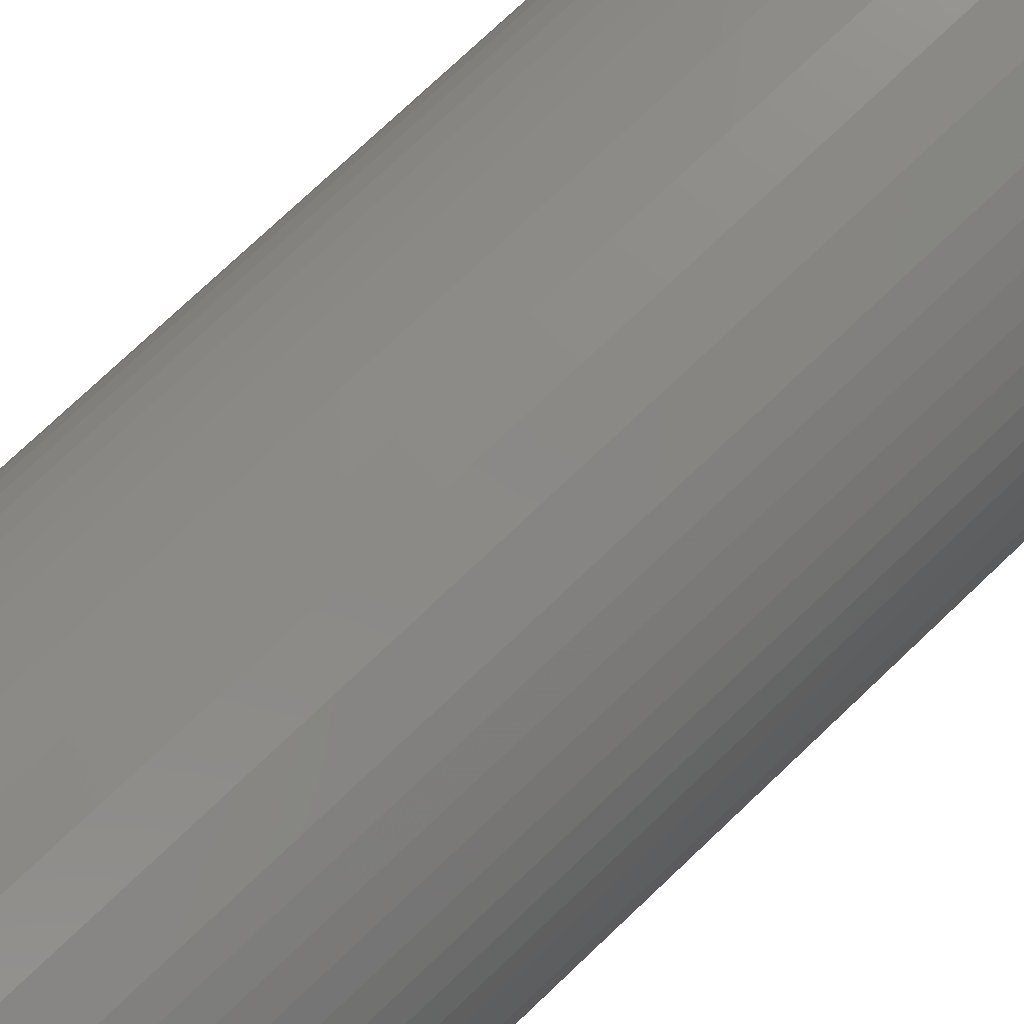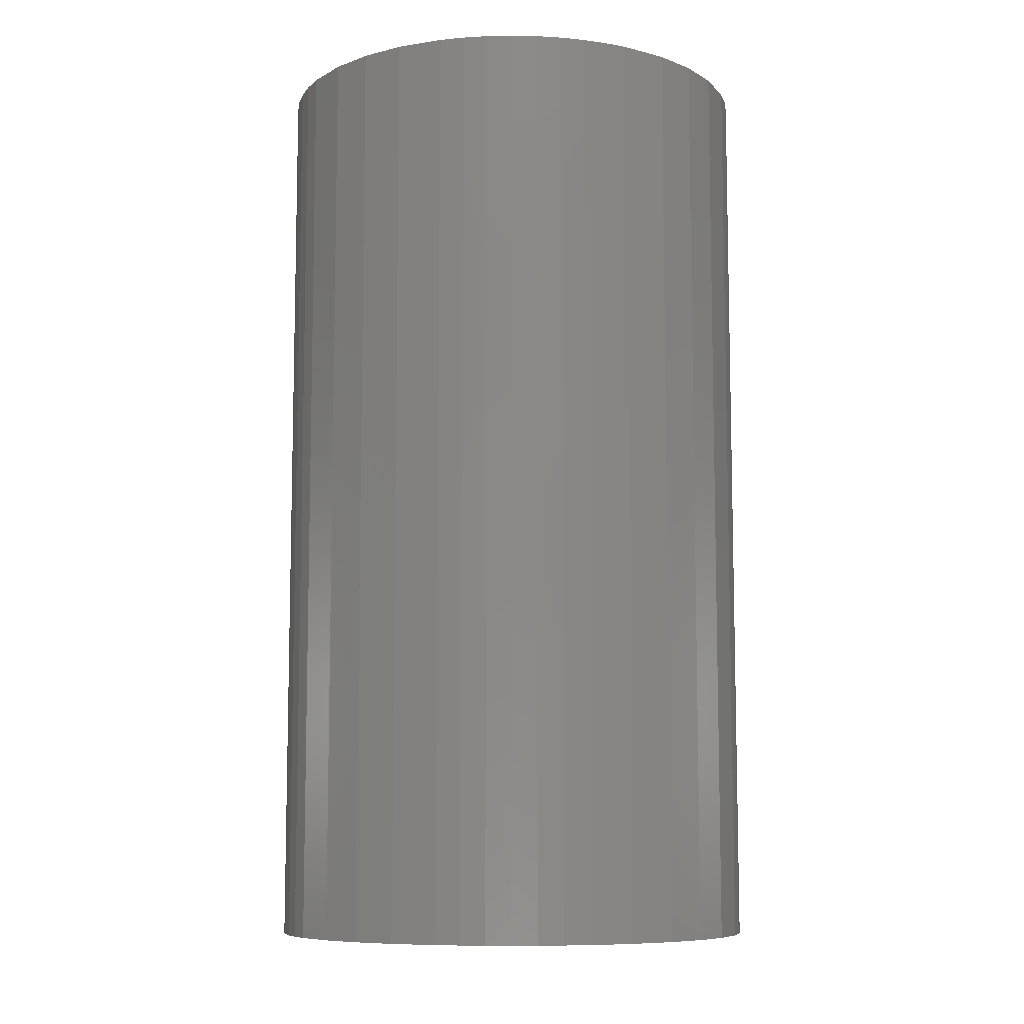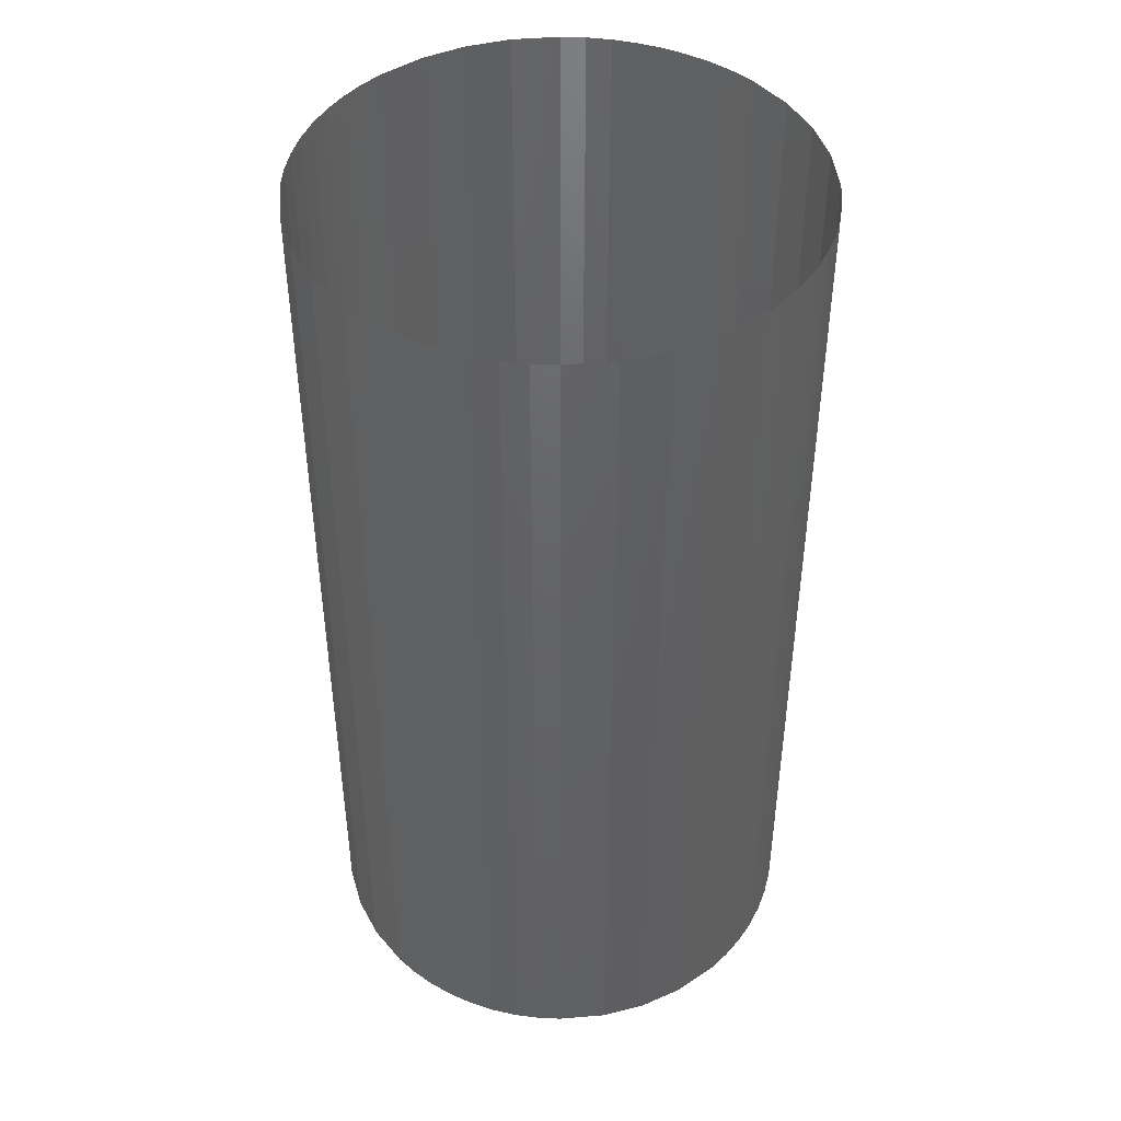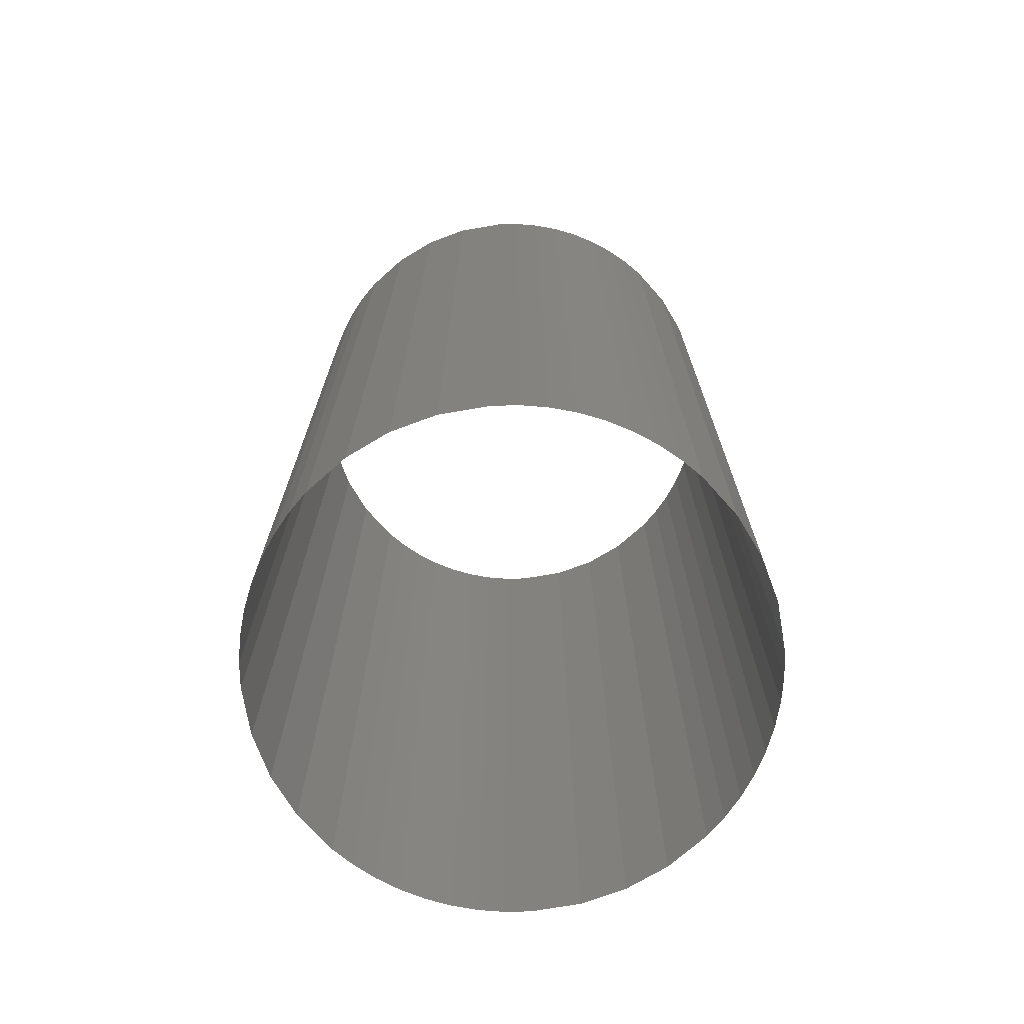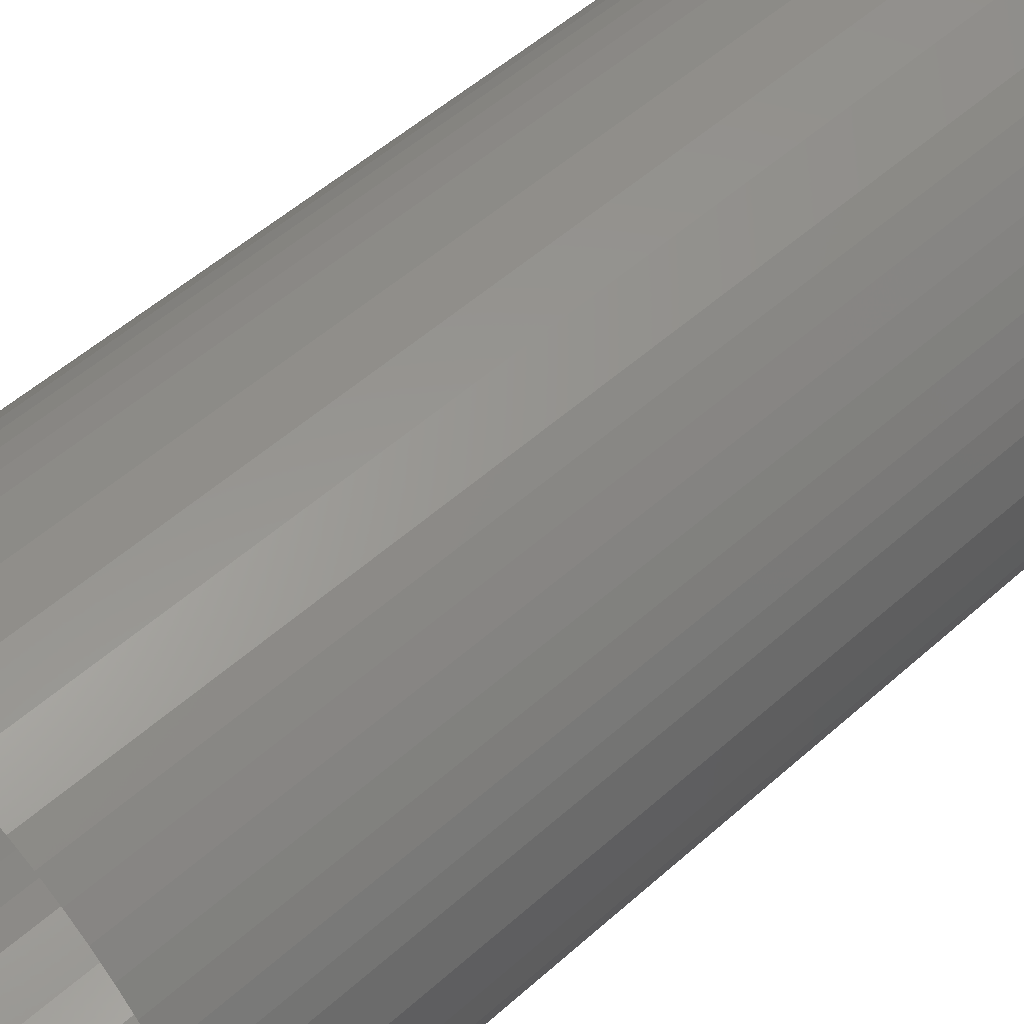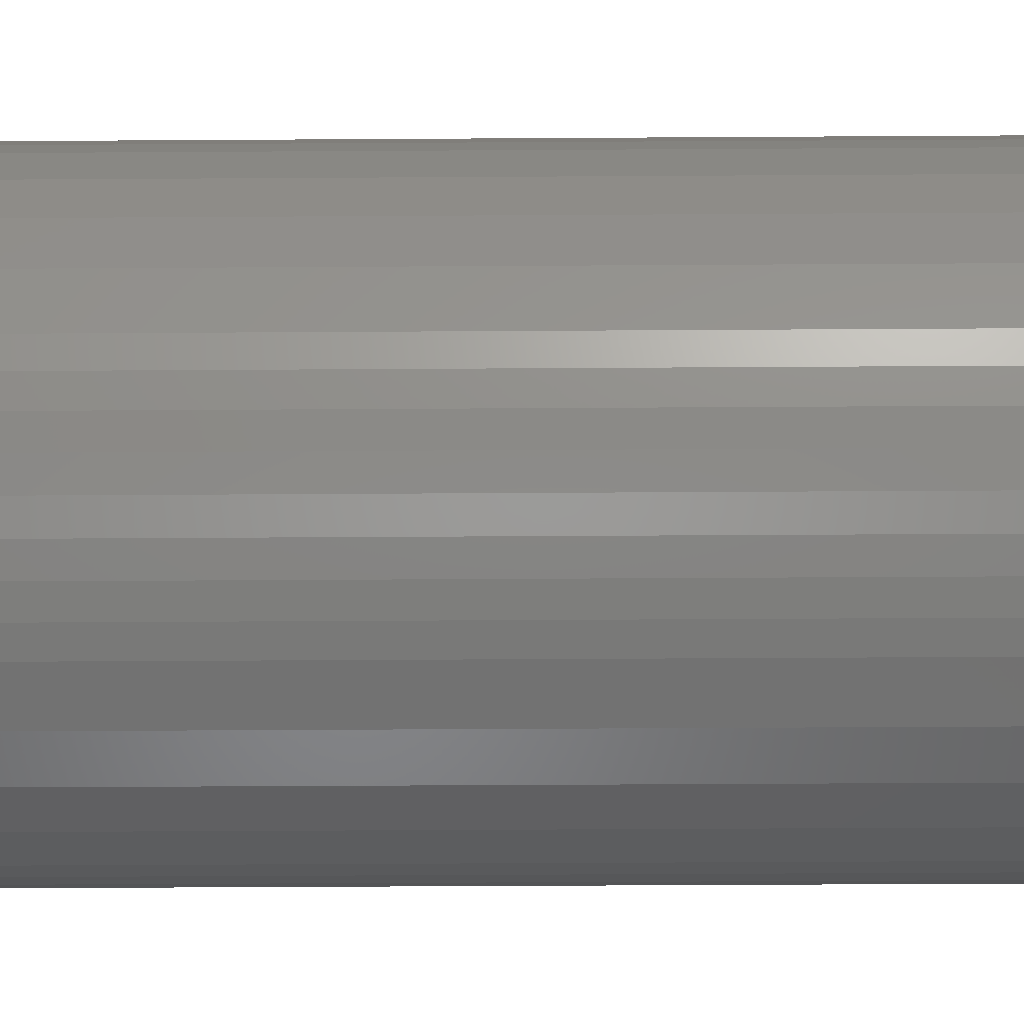
<metadata>
{"format":"stl","ext":"stl","renderer":"f3d","projection":"perspective","resolution":1024,"background":"white","views":[{"elev":78.3,"azim":46.8,"up":"+Z"},{"elev":-8.7,"azim":39.2,"up":"+Y"},{"elev":44.6,"azim":-21.6,"up":"+Y"},{"elev":-72.1,"azim":-154.3,"up":"+Y"},{"elev":53.9,"azim":46.6,"up":"+Z"},{"elev":-47.6,"azim":-89.6,"up":"+Z"}]}
</metadata>
<code>
# stl→obj: 96 verts, 96 faces
v 0.02 0.1375 -6.621e-07
v 0.01967 0.1375 0.00364
v 0.01967 0.0625 0.003639
v 0.02 0.0625 -9.187e-07
v 0.0186 0.1375 0.007362
v 0.0186 0.0625 0.007362
v 0.01777 0.1375 0.009186
v 0.01777 0.0625 0.009186
v 0.01674 0.1375 0.01094
v 0.01674 0.0625 0.01094
v 0.01553 0.1375 0.01261
v 0.01553 0.0625 0.01261
v 0.01414 0.1375 0.01414
v 0.01414 0.0625 0.01414
v 0.01261 0.1375 0.01553
v 0.01261 0.0625 0.01553
v 0.01094 0.1375 0.01674
v 0.01094 0.0625 0.01674
v 0.009186 0.1375 0.01777
v 0.009186 0.0625 0.01777
v 0.007362 0.1375 0.0186
v 0.007362 0.0625 0.0186
v 0.003639 0.1375 0.01967
v 0.003639 0.0625 0.01967
v -2.71e-08 0.1375 0.02
v -2.807e-08 0.0625 0.02
v -0.003639 0.1375 0.01967
v -0.003639 0.0625 0.01967
v -0.007362 0.1375 0.0186
v -0.007362 0.0625 0.0186
v -0.009186 0.1375 0.01777
v -0.009186 0.0625 0.01777
v -0.01094 0.1375 0.01674
v -0.01094 0.0625 0.01674
v -0.01261 0.1375 0.01553
v -0.01261 0.0625 0.01553
v -0.01414 0.1375 0.01414
v -0.01414 0.0625 0.01414
v -0.01553 0.1375 0.01261
v -0.01553 0.0625 0.01261
v -0.01674 0.1375 0.01094
v -0.01674 0.0625 0.01094
v -0.01777 0.1375 0.009186
v -0.01777 0.0625 0.009186
v -0.0186 0.1375 0.007362
v -0.0186 0.0625 0.007362
v -0.01967 0.1375 0.003639
v -0.01967 0.0625 0.003639
v -0.02 0.1375 2.333e-07
v -0.02 0.0625 -2.329e-08
v -0.01967 0.1375 -0.003639
v -0.01967 0.0625 -0.003639
v -0.0186 0.1375 -0.007362
v -0.0186 0.0625 -0.007362
v -0.01777 0.1375 -0.009186
v -0.01777 0.0625 -0.009186
v -0.01674 0.1375 -0.01094
v -0.01674 0.0625 -0.01094
v -0.01553 0.1375 -0.01261
v -0.01553 0.0625 -0.01261
v -0.01414 0.1375 -0.01414
v -0.01414 0.0625 -0.01414
v -0.01261 0.1375 -0.01553
v -0.01261 0.0625 -0.01553
v -0.01094 0.1375 -0.01674
v -0.01094 0.0625 -0.01674
v -0.009186 0.1375 -0.01777
v -0.009186 0.0625 -0.01777
v -0.007362 0.1375 -0.0186
v -0.007362 0.0625 -0.0186
v -0.003639 0.1375 -0.01967
v -0.003639 0.0625 -0.01967
v 1.016e-08 0.1375 -0.02
v 9.188e-09 0.0625 -0.02
v 0.003639 0.1375 -0.01967
v 0.003639 0.0625 -0.01967
v 0.007362 0.1375 -0.0186
v 0.007362 0.0625 -0.0186
v 0.009186 0.1375 -0.01777
v 0.009186 0.0625 -0.01777
v 0.01094 0.1375 -0.01674
v 0.01094 0.0625 -0.01674
v 0.01261 0.1375 -0.01553
v 0.01261 0.0625 -0.01553
v 0.01414 0.1375 -0.01414
v 0.01414 0.0625 -0.01414
v 0.01553 0.1375 -0.01261
v 0.01553 0.0625 -0.01261
v 0.01674 0.1375 -0.01094
v 0.01674 0.0625 -0.01094
v 0.01777 0.1375 -0.009186
v 0.01777 0.0625 -0.009187
v 0.0186 0.1375 -0.007362
v 0.0186 0.0625 -0.007363
v 0.01967 0.1375 -0.00364
v 0.01967 0.0625 -0.00364
f 1 2 3
f 1 3 4
f 2 5 6
f 2 6 3
f 5 7 8
f 5 8 6
f 7 9 10
f 7 10 8
f 9 11 12
f 9 12 10
f 11 13 14
f 11 14 12
f 13 15 16
f 13 16 14
f 15 17 18
f 15 18 16
f 17 19 20
f 17 20 18
f 19 21 22
f 19 22 20
f 21 23 24
f 21 24 22
f 23 25 26
f 23 26 24
f 25 27 28
f 25 28 26
f 27 29 30
f 27 30 28
f 29 31 32
f 29 32 30
f 31 33 34
f 31 34 32
f 33 35 36
f 33 36 34
f 35 37 38
f 35 38 36
f 37 39 40
f 37 40 38
f 39 41 42
f 39 42 40
f 41 43 44
f 41 44 42
f 43 45 46
f 43 46 44
f 45 47 48
f 45 48 46
f 47 49 50
f 47 50 48
f 49 51 52
f 49 52 50
f 51 53 54
f 51 54 52
f 53 55 56
f 53 56 54
f 55 57 58
f 55 58 56
f 57 59 60
f 57 60 58
f 59 61 62
f 59 62 60
f 61 63 64
f 61 64 62
f 63 65 66
f 63 66 64
f 65 67 68
f 65 68 66
f 67 69 70
f 67 70 68
f 69 71 72
f 69 72 70
f 71 73 74
f 71 74 72
f 73 75 76
f 73 76 74
f 75 77 78
f 75 78 76
f 77 79 80
f 77 80 78
f 79 81 82
f 79 82 80
f 81 83 84
f 81 84 82
f 83 85 86
f 83 86 84
f 85 87 88
f 85 88 86
f 87 89 90
f 87 90 88
f 89 91 92
f 89 92 90
f 91 93 94
f 91 94 92
f 93 95 96
f 93 96 94
f 95 1 4
f 95 4 96

</code>
